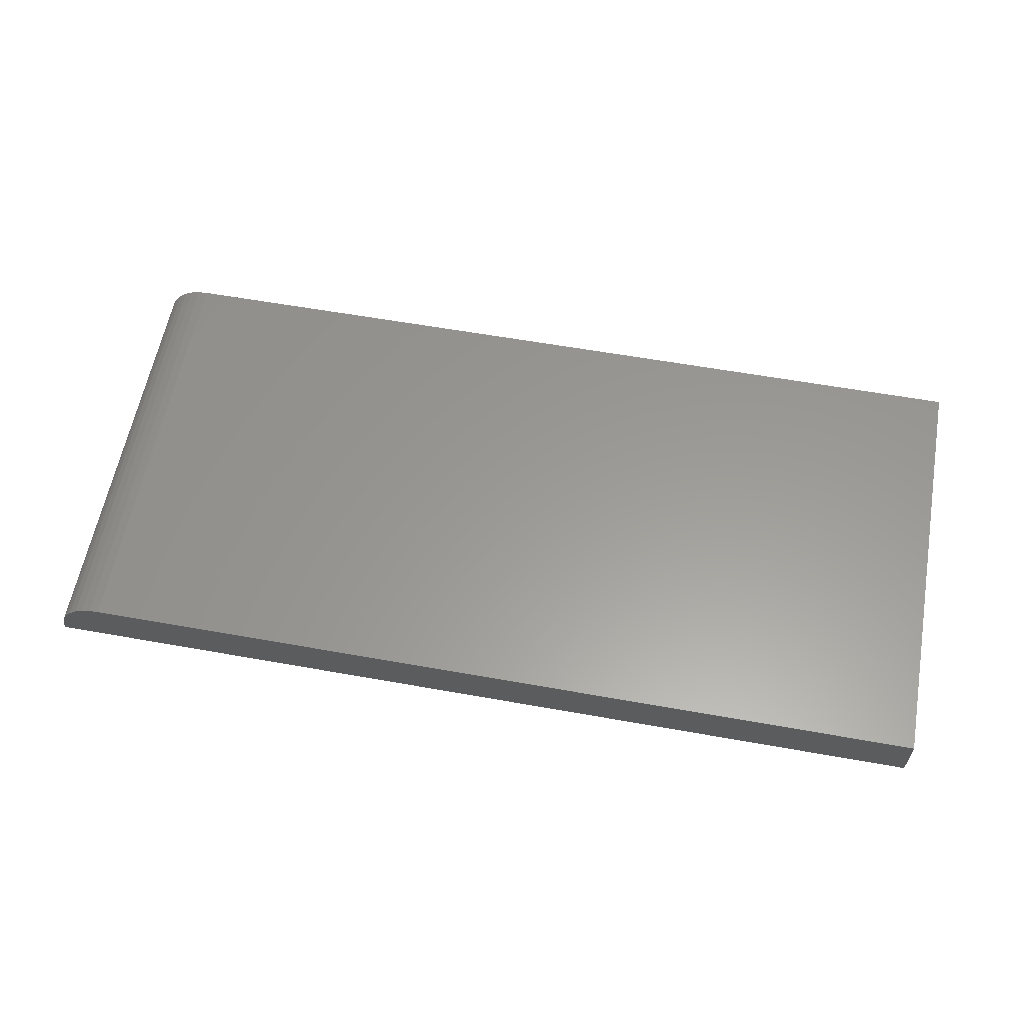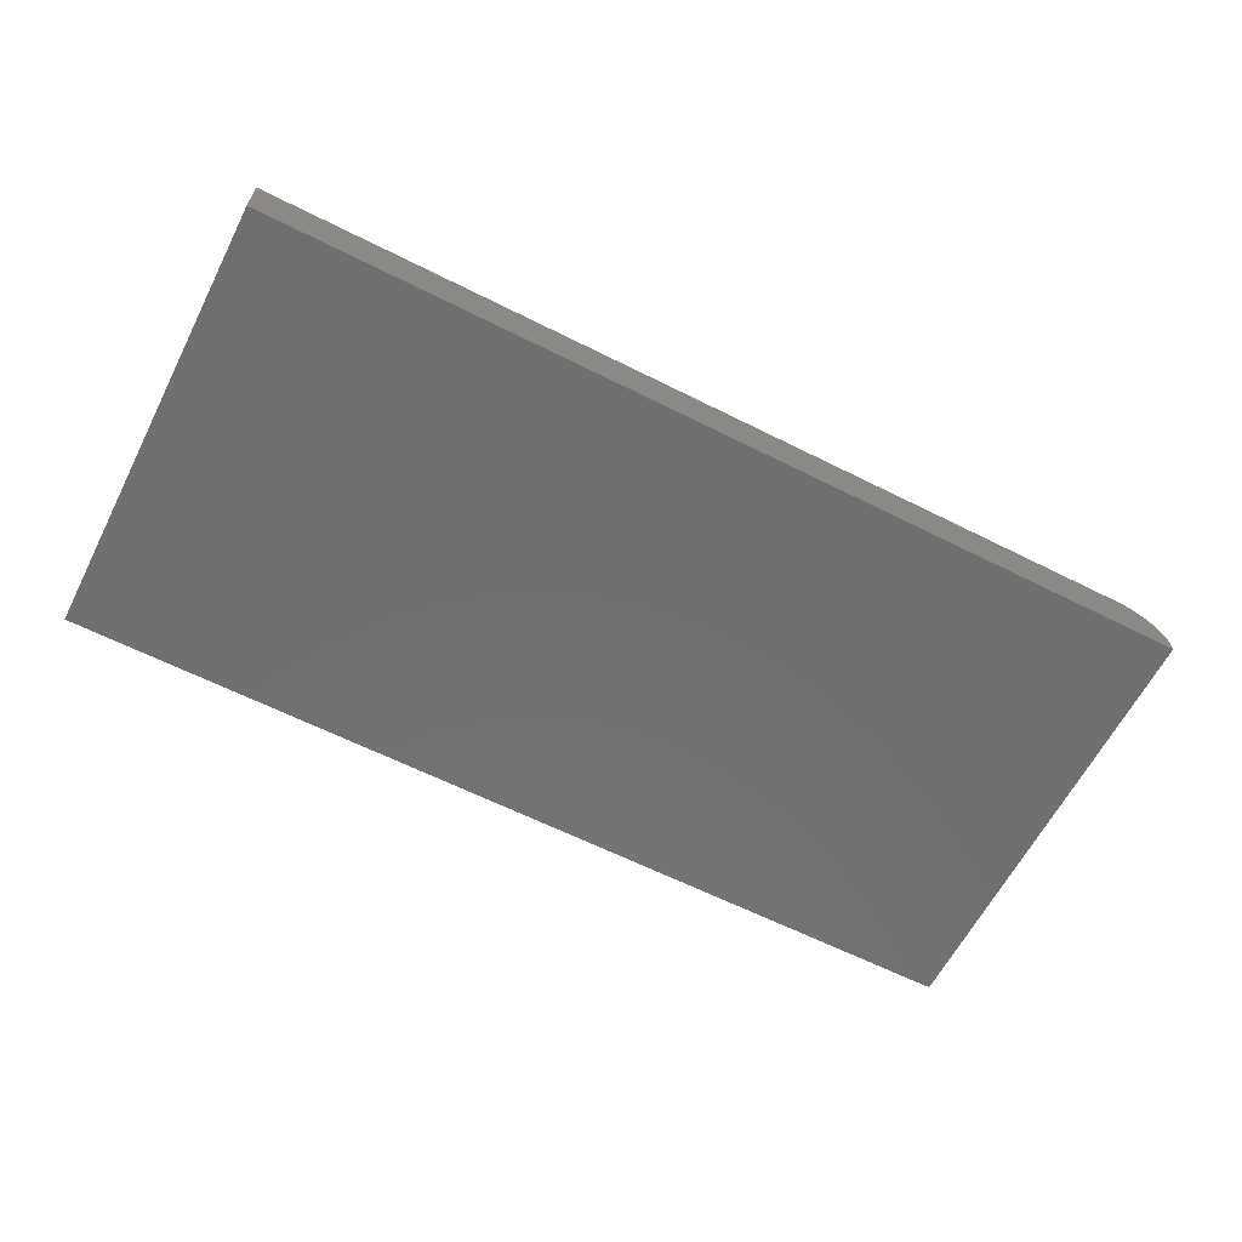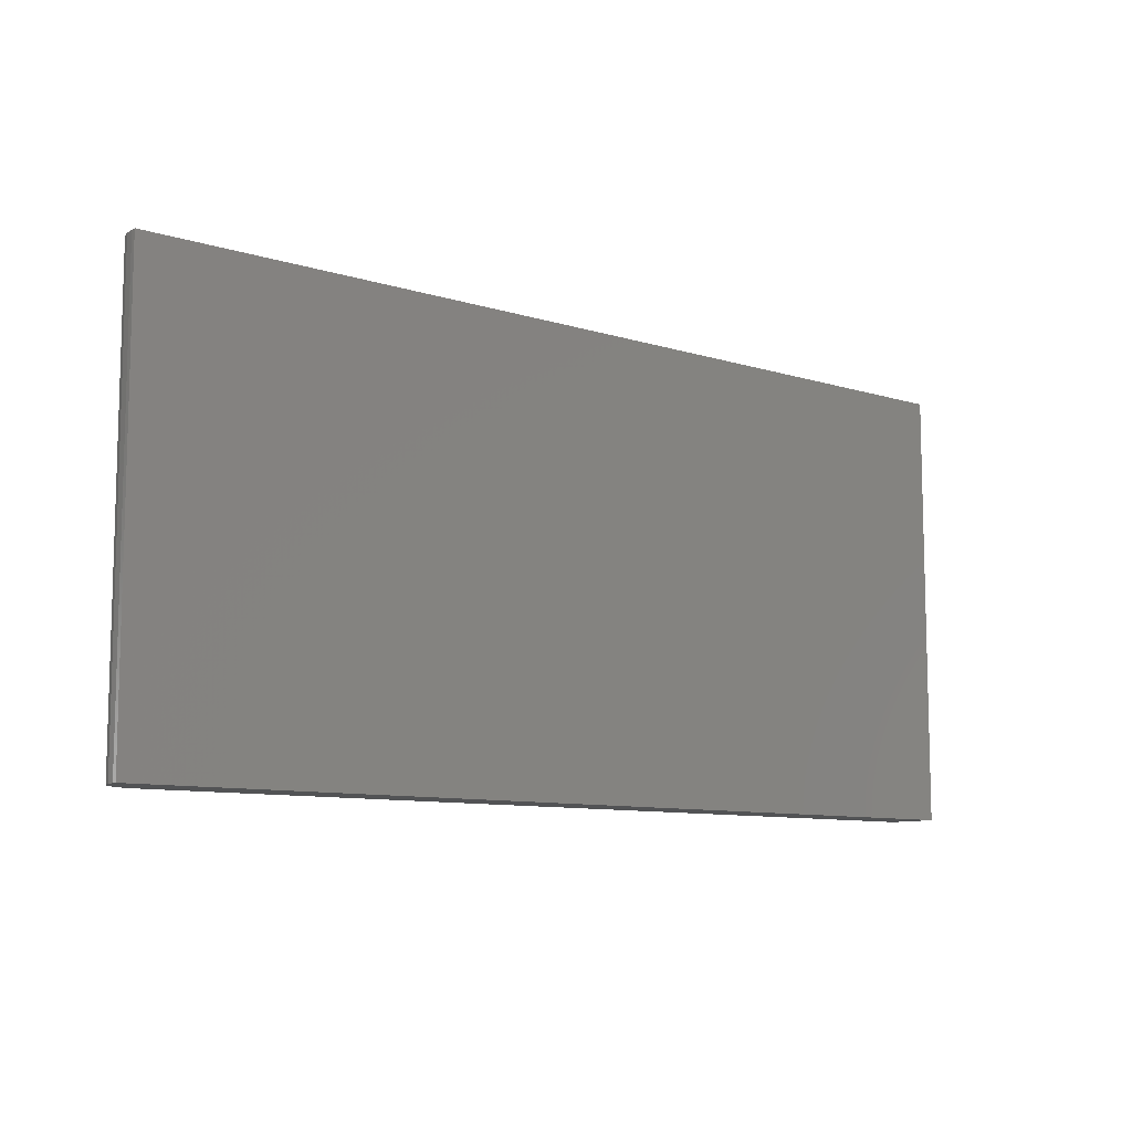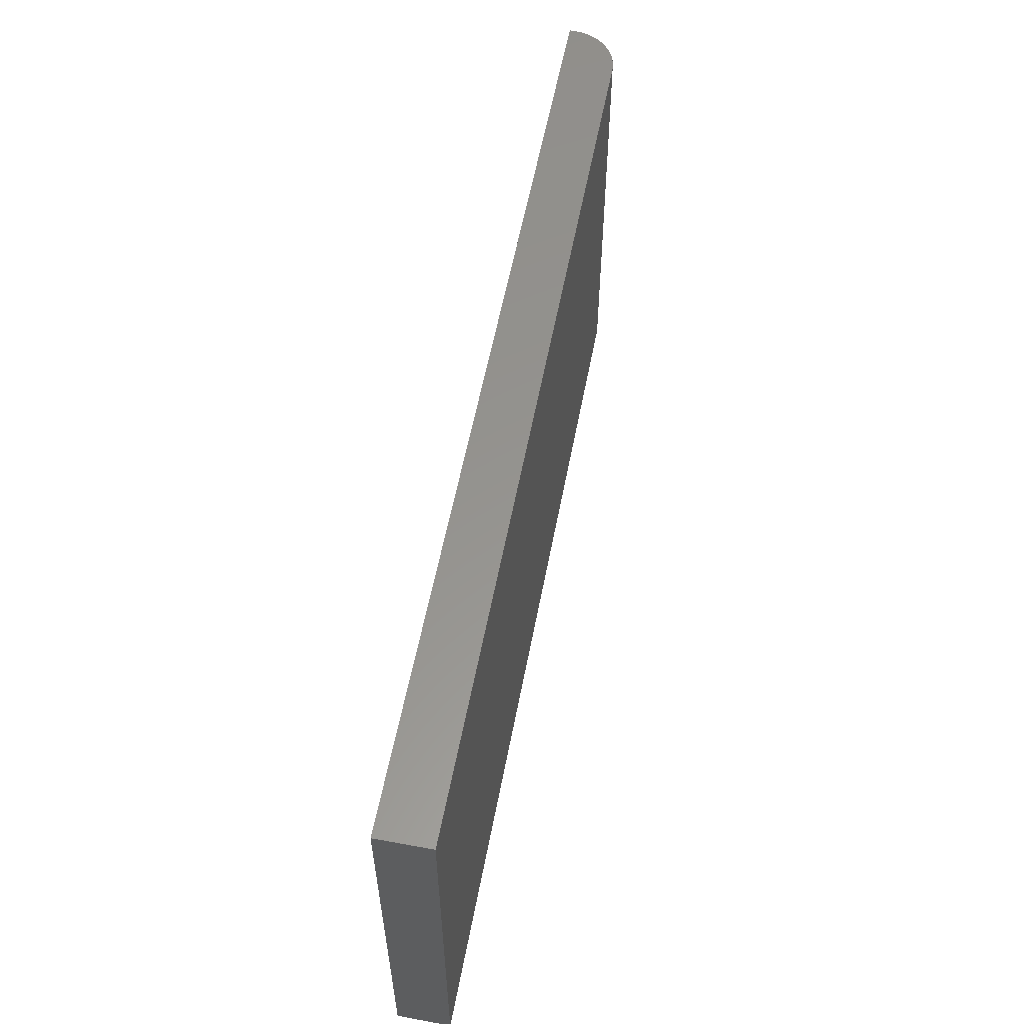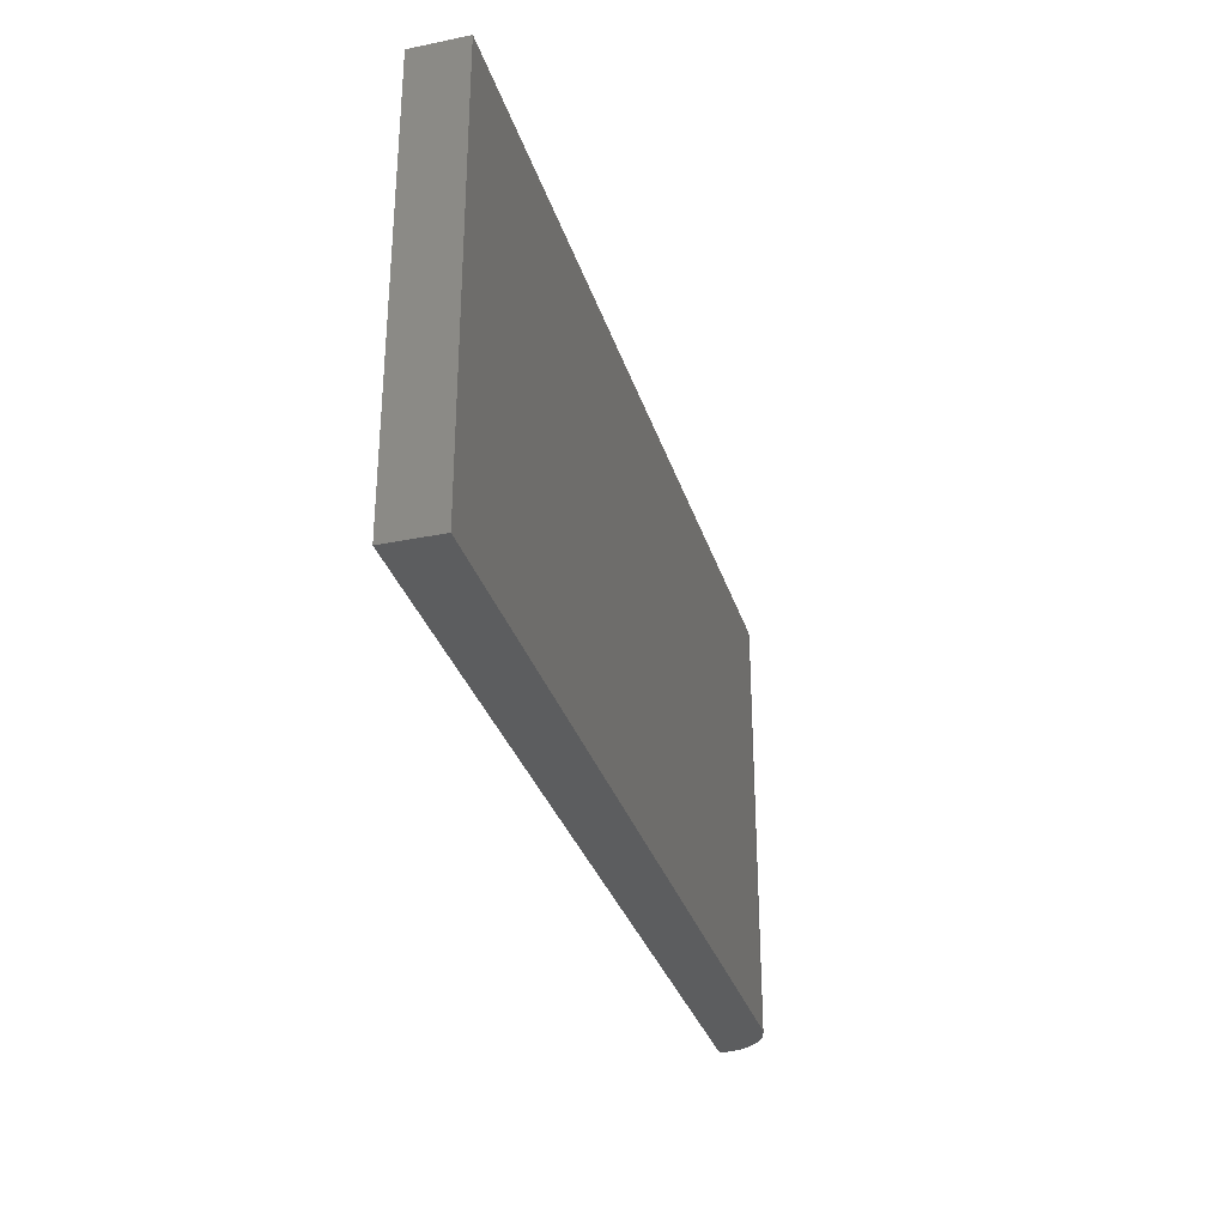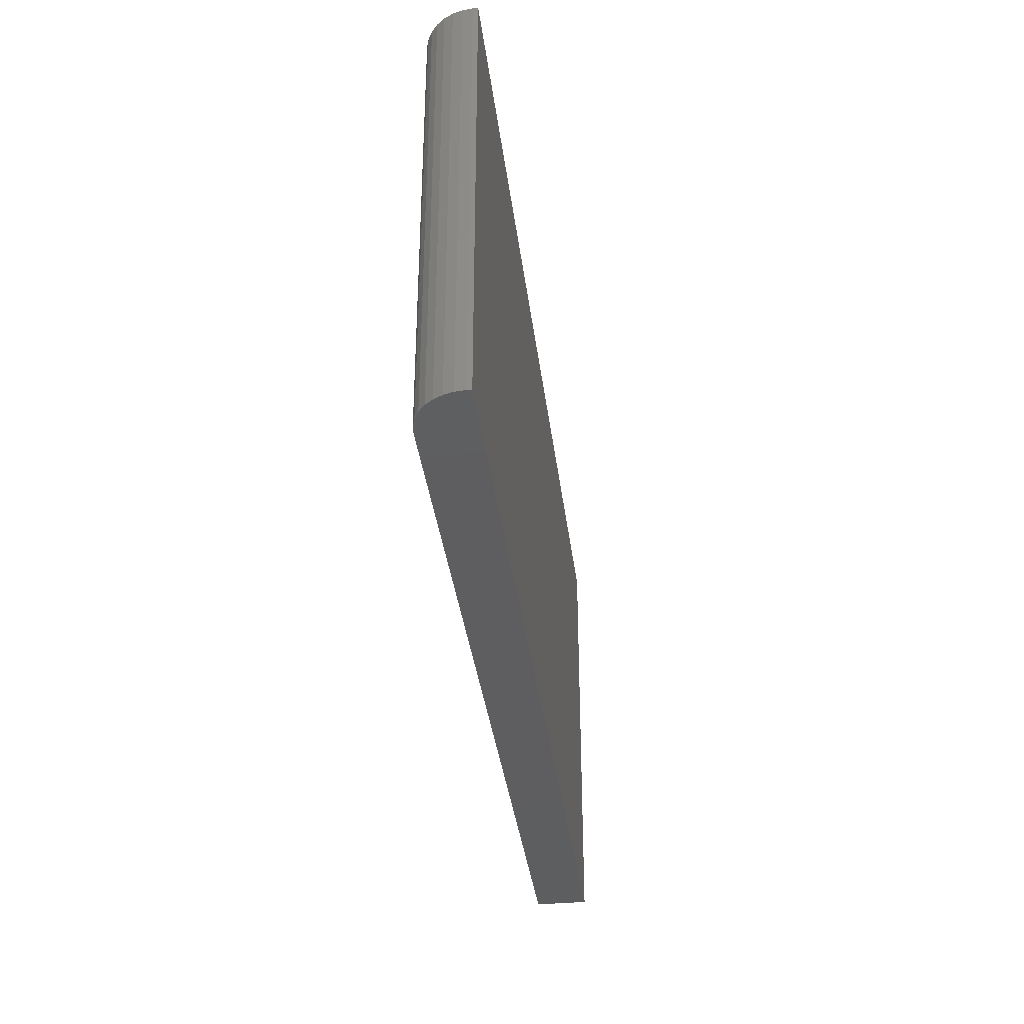
<metadata>
{"format":"stl","ext":"stl","renderer":"f3d","projection":"perspective","resolution":1024,"background":"white","views":[{"elev":59.6,"azim":-169.6,"up":"+Z"},{"elev":-62.1,"azim":-27.1,"up":"+Z"},{"elev":-9.5,"azim":140.8,"up":"+Y"},{"elev":57.3,"azim":-79.2,"up":"+Y"},{"elev":-31.7,"azim":-73.9,"up":"+Y"},{"elev":-35.8,"azim":97.0,"up":"+Y"}]}
</metadata>
<code>
# stl→obj: 24 verts, 44 faces
v -0.75 -0.3516 0.08594
v 0.6719 -0.3516 0.08594
v -0.75 0.359 0.08594
v 0.6719 0.359 0.08594
v 0.6871 0.359 0.08444
v 0.7018 0.359 0.07999
v 0.7153 0.359 0.07277
v 0.7271 0.359 0.06306
v 0.7368 0.359 0.05122
v 0.7441 0.359 0.03771
v 0.7485 0.359 0.02305
v 0.75 0.359 0.007812
v 0.75 0.359 0
v -0.75 0.359 0
v 0.75 -0.3516 0.007812
v 0.75 -0.3516 0
v 0.7485 -0.3516 0.02305
v 0.7441 -0.3516 0.03771
v 0.7368 -0.3516 0.05122
v 0.7271 -0.3516 0.06306
v 0.7153 -0.3516 0.07277
v 0.7018 -0.3516 0.07999
v 0.6871 -0.3516 0.08444
v -0.75 -0.3516 0
f 1 2 3
f 3 2 4
f 4 5 6
f 4 6 7
f 4 7 8
f 4 8 9
f 4 9 10
f 4 10 11
f 4 11 12
f 4 12 13
f 4 13 14
f 4 14 3
f 15 16 12
f 12 16 13
f 16 15 17
f 16 17 18
f 16 18 19
f 16 19 20
f 16 20 21
f 16 21 22
f 16 22 23
f 16 23 2
f 16 2 1
f 16 1 24
f 15 12 17
f 17 12 11
f 17 11 18
f 18 11 10
f 18 10 19
f 19 10 9
f 19 9 20
f 20 9 8
f 20 8 21
f 21 8 7
f 21 7 22
f 22 7 6
f 22 6 23
f 23 6 5
f 23 5 2
f 2 5 4
f 24 14 16
f 16 14 13
f 3 14 1
f 1 14 24

</code>
